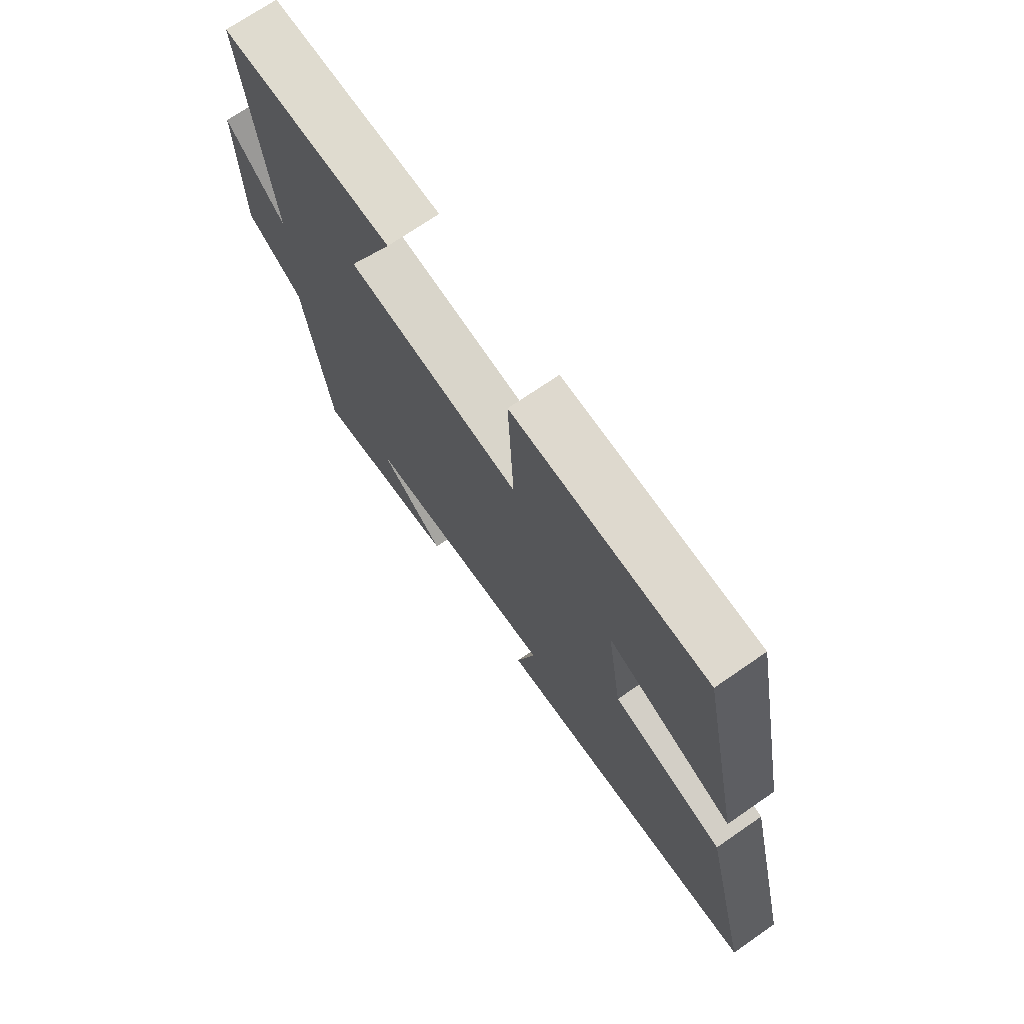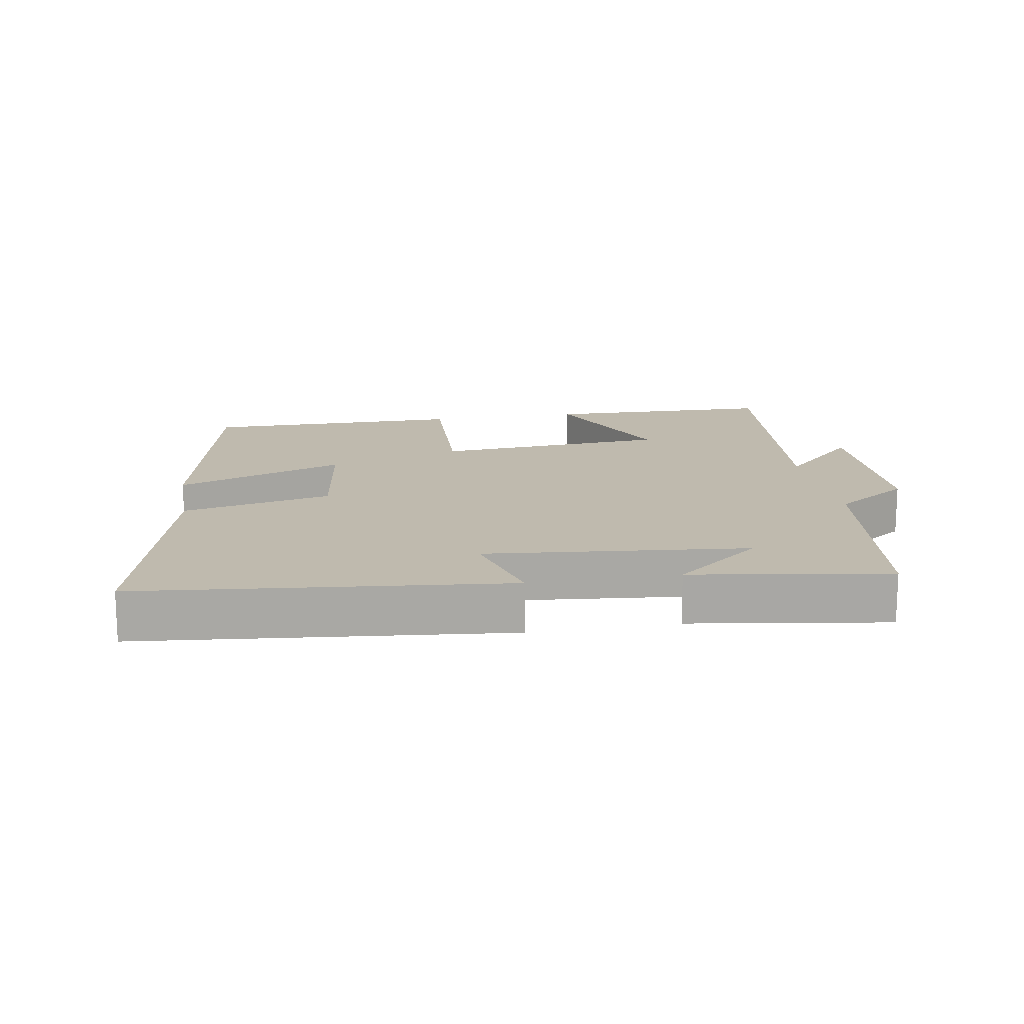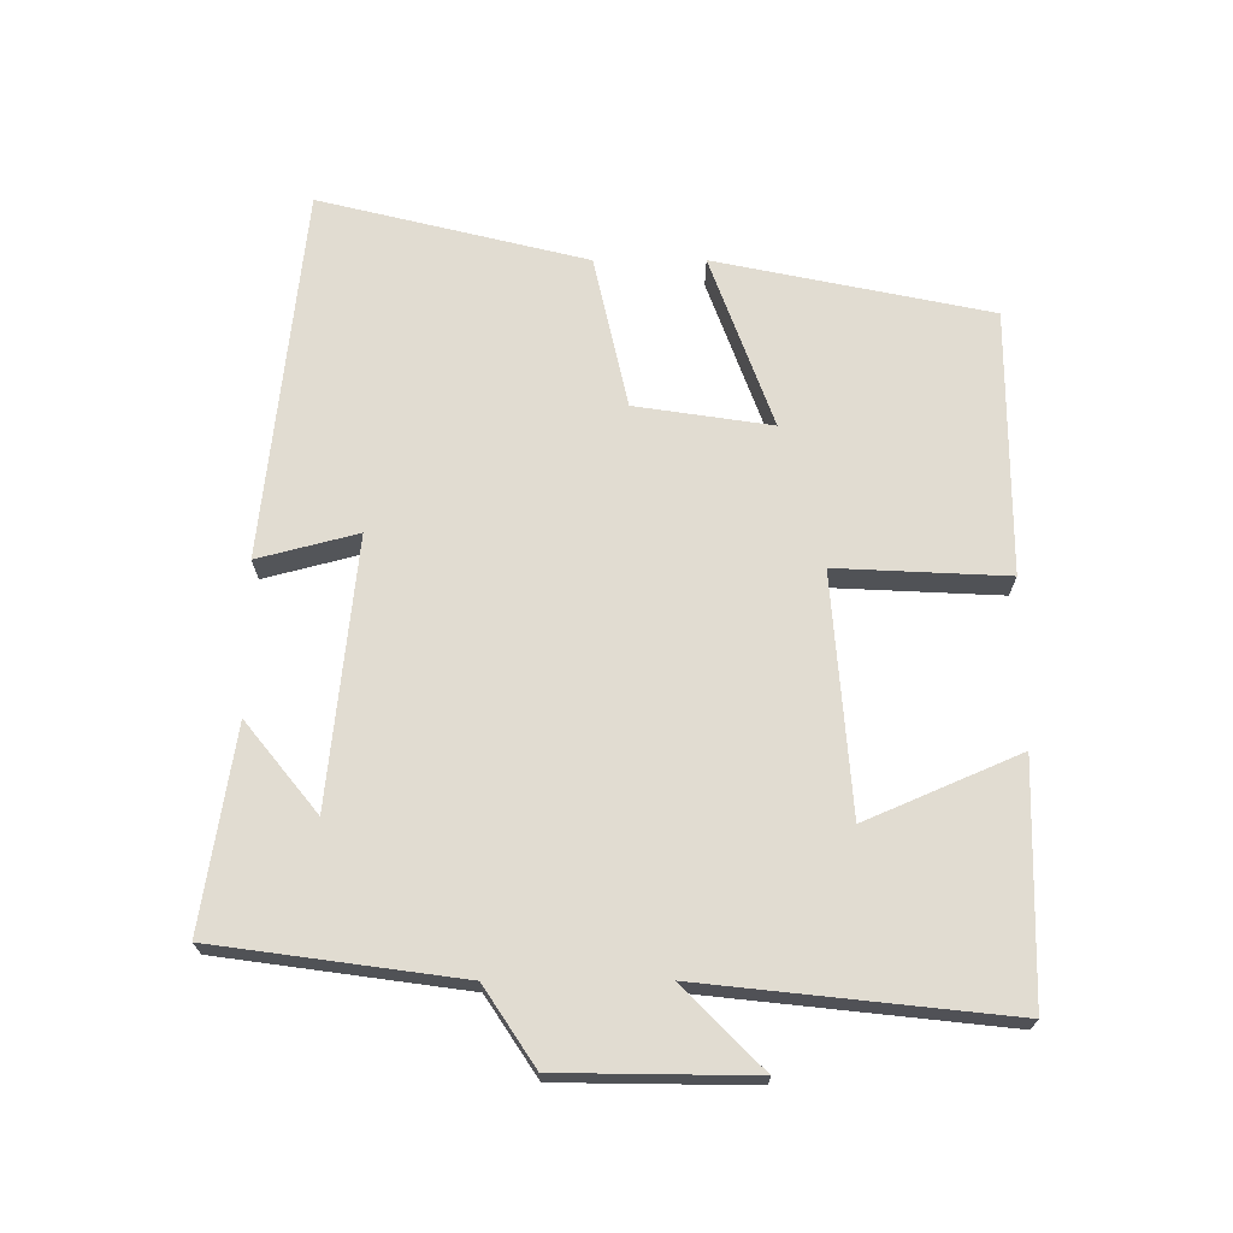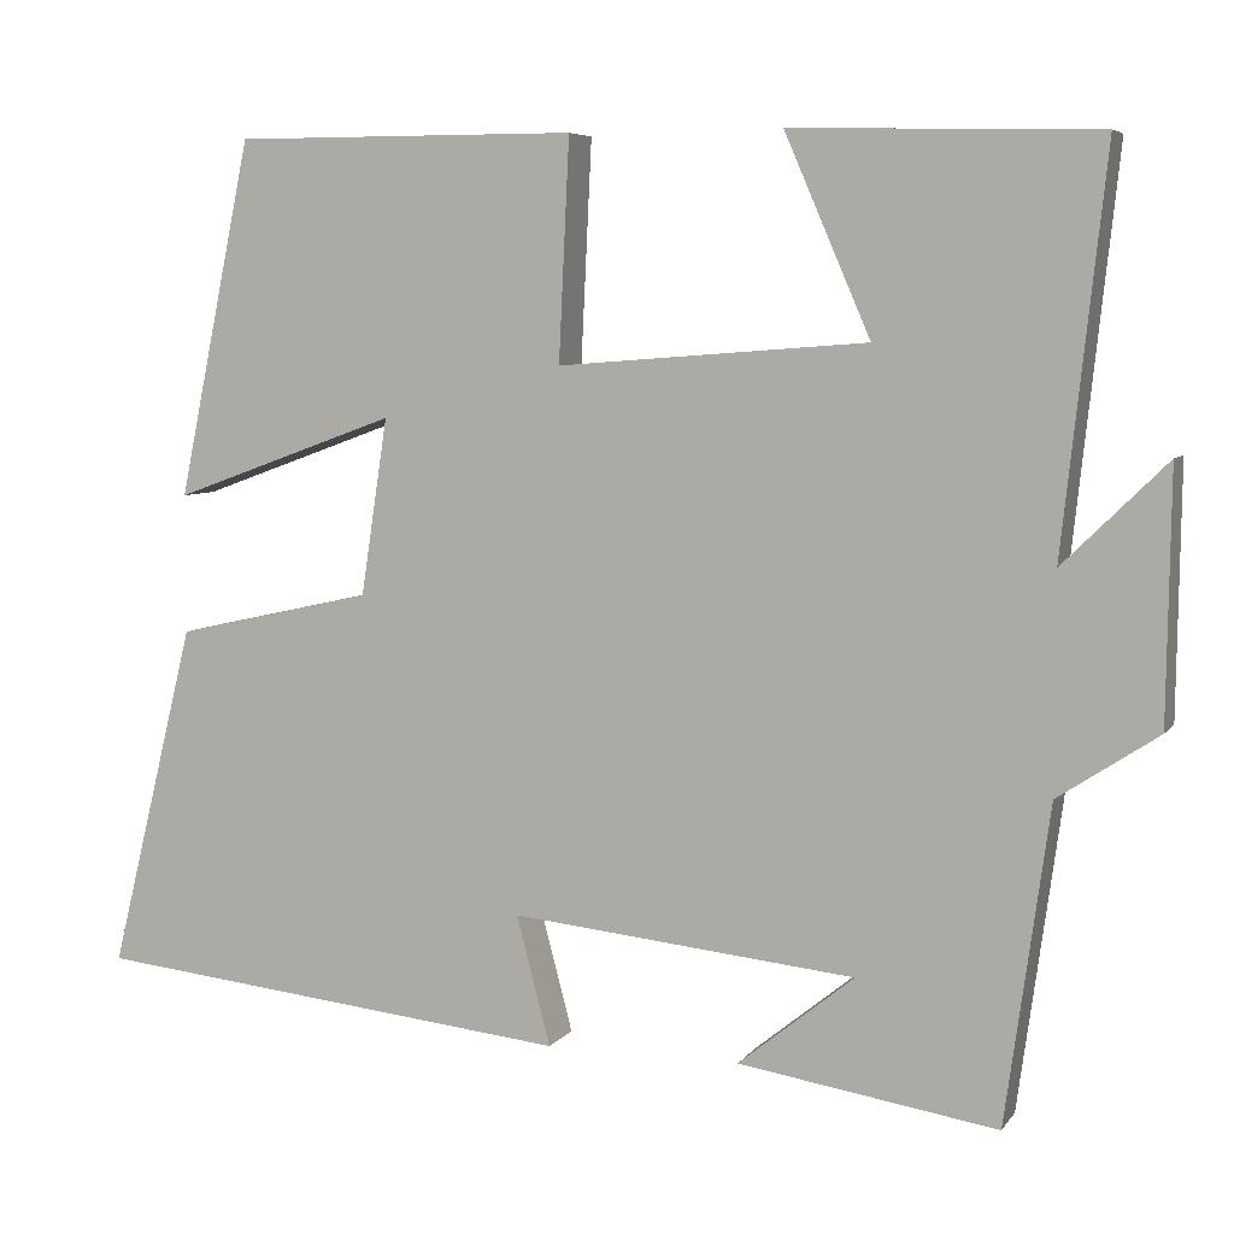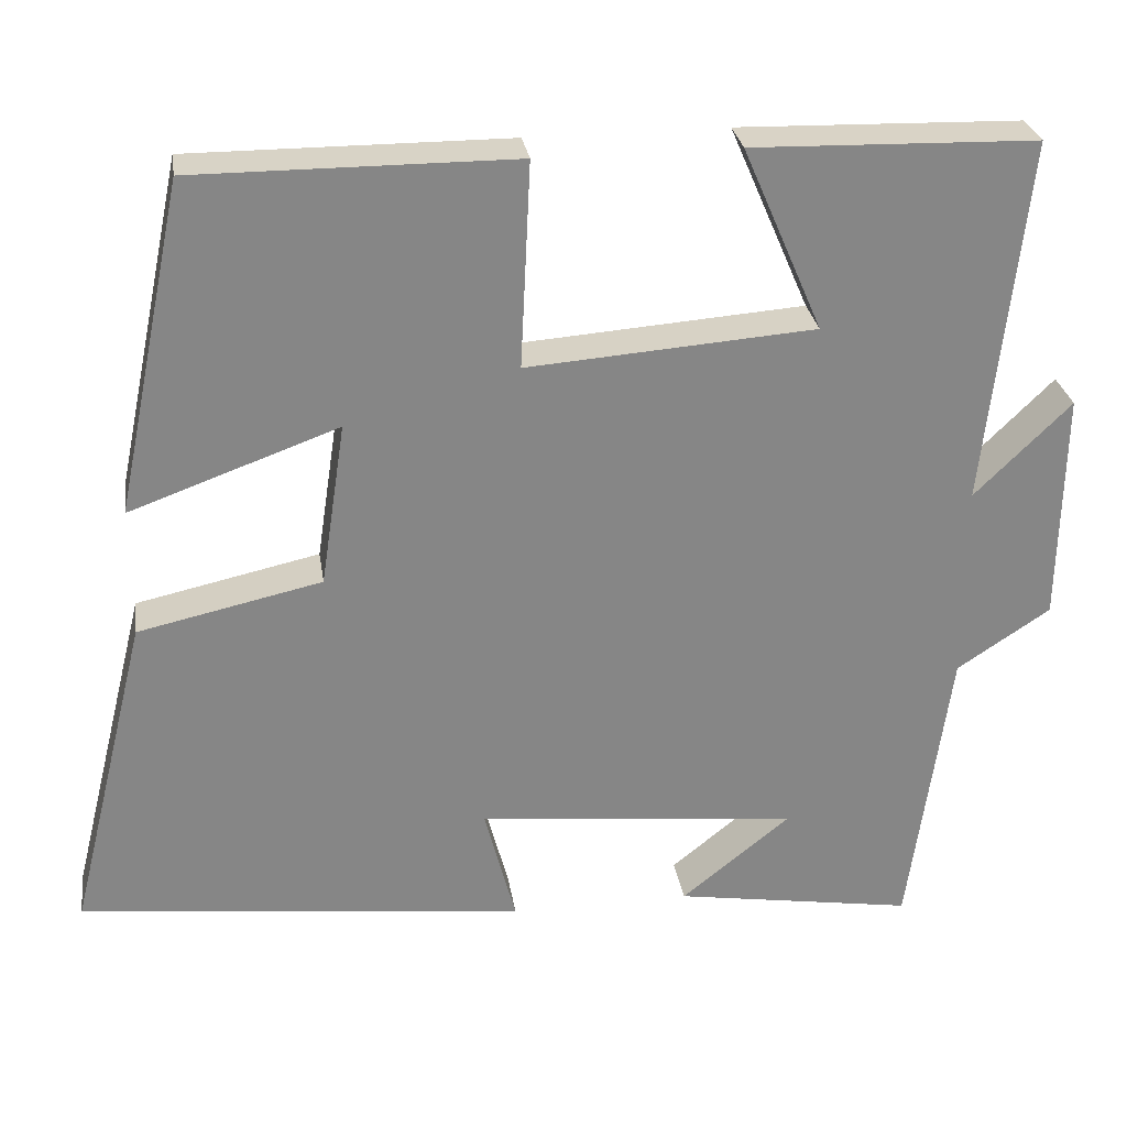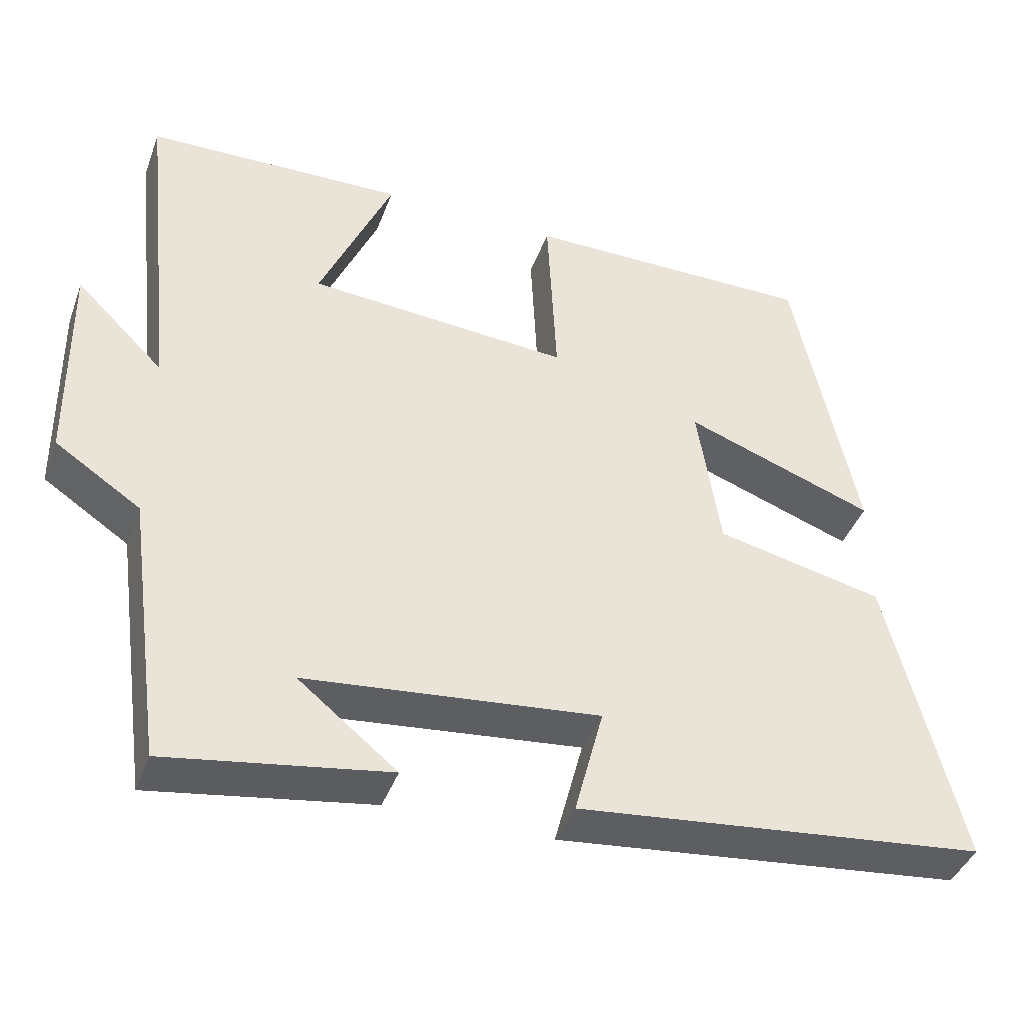
<metadata>
{"format":"obj","ext":"obj","renderer":"f3d","projection":"perspective","resolution":1024,"background":"white","views":[{"elev":71.5,"azim":55.4,"up":"+Z"},{"elev":15.5,"azim":170.0,"up":"+Y"},{"elev":69.3,"azim":-90.1,"up":"+Y"},{"elev":6.1,"azim":-160.5,"up":"+Z"},{"elev":28.2,"azim":171.4,"up":"+Z"},{"elev":-41.6,"azim":-19.5,"up":"+Z"}]}
</metadata>
<code>
v 0.417 0.07 0.501
v 0.5 0.07 0.102
v 0.249 0.07 0.193
v 0.279 0.07 -0.005
v 0.5 0.07 -0.054
v 0.596 0.07 -0.442
v 0.057 0.07 -0.5
v 0.095 0.07 -0.355
v -0.291 0.07 -0.395
v -0.161 0.07 -0.5
v -0.451 0.07 -0.546
v -0.5 0.07 -0.191
v -0.612 0.07 -0.117
v -0.616 0.07 0.163
v -0.5 0.07 0.049
v -0.548 0.07 0.491
v -0.206 0.07 0.5
v -0.302 0.07 0.278
v 0.044 0.07 0.252
v 0.032 0.07 0.5
v 0.417 0 0.501
v 0.5 0 0.102
v 0.249 0 0.193
v 0.279 0 -0.005
v 0.5 0 -0.054
v 0.596 0 -0.442
v 0.057 0 -0.5
v 0.095 0 -0.355
v -0.291 0 -0.395
v -0.161 0 -0.5
v -0.451 0 -0.546
v -0.5 0 -0.191
v -0.612 0 -0.117
v -0.616 0 0.163
v -0.5 0 0.049
v -0.548 0 0.491
v -0.206 0 0.5
v -0.302 0 0.278
v 0.044 0 0.252
v 0.032 0 0.5
f 19 20 1
f 15 16 17 18
f 15 18 19
f 12 13 14 15
f 12 15 19
f 9 10 11
f 9 11 12 19
f 5 6 7 8
f 4 5 8 9
f 3 4 9 19
f 1 2 3
f 1 3 19
f 21 40 39
f 38 37 36 35
f 39 38 35
f 35 34 33 32
f 39 35 32
f 31 30 29
f 39 32 31 29
f 28 27 26 25
f 29 28 25 24
f 39 29 24 23
f 23 22 21
f 39 23 21
f 1 21 22 2
f 2 22 23 3
f 3 23 24 4
f 4 24 25 5
f 5 25 26 6
f 6 26 27 7
f 7 27 28 8
f 8 28 29 9
f 9 29 30 10
f 10 30 31 11
f 11 31 32 12
f 12 32 33 13
f 13 33 34 14
f 14 34 35 15
f 15 35 36 16
f 16 36 37 17
f 17 37 38 18
f 18 38 39 19
f 19 39 40 20
f 20 40 21 1

</code>
